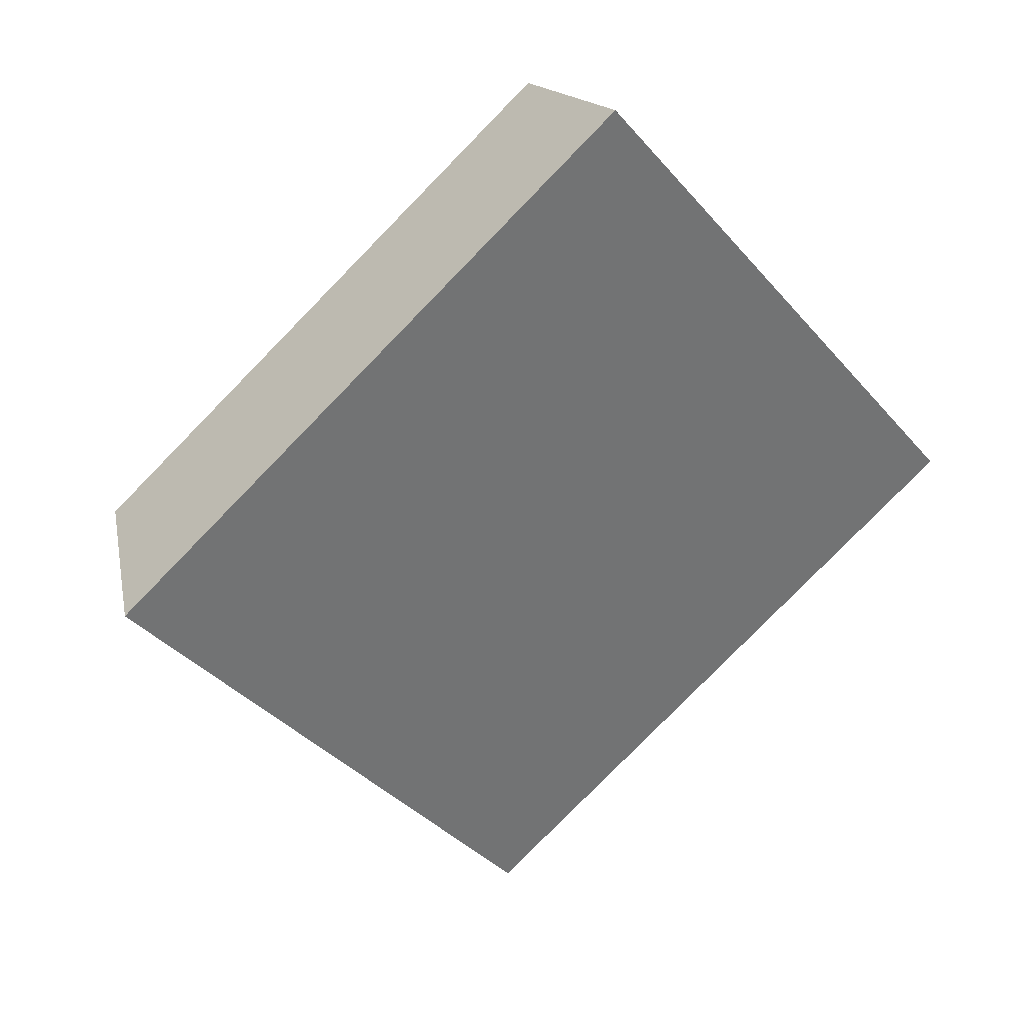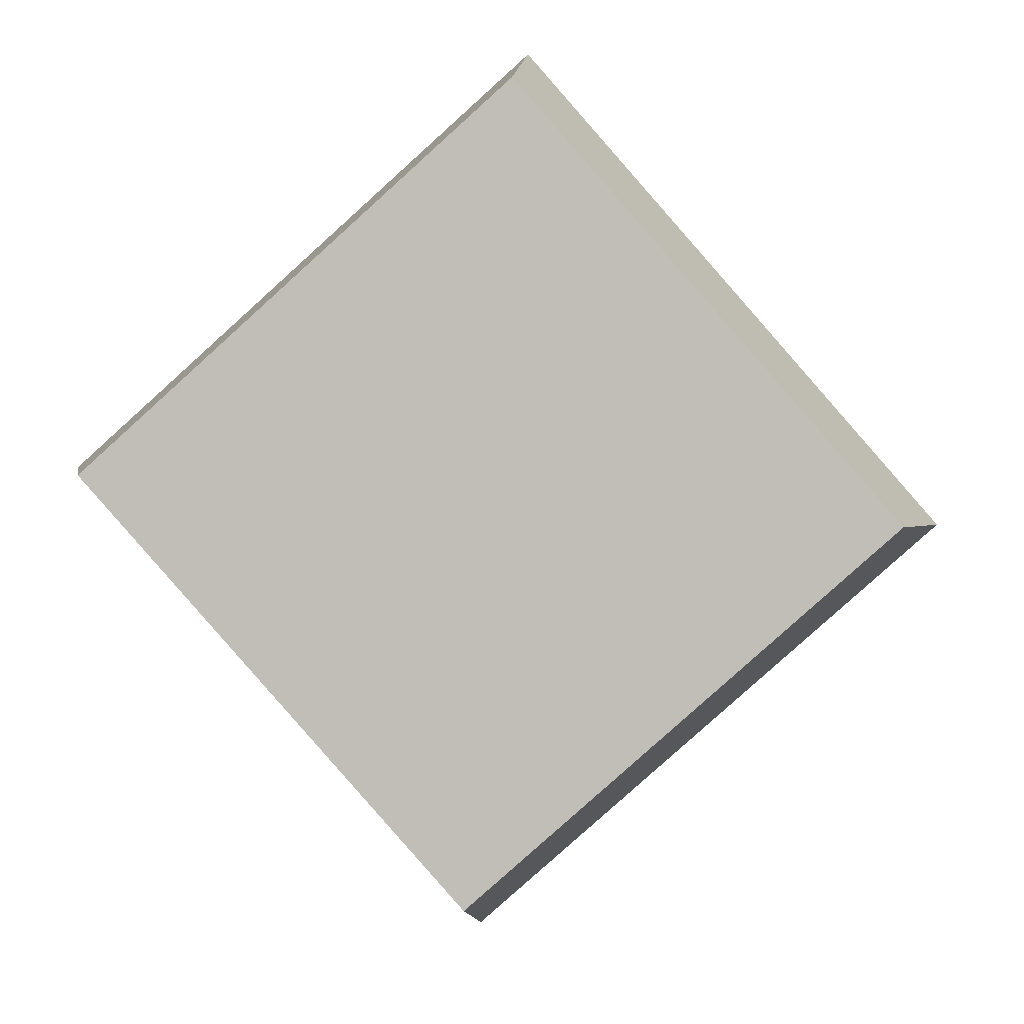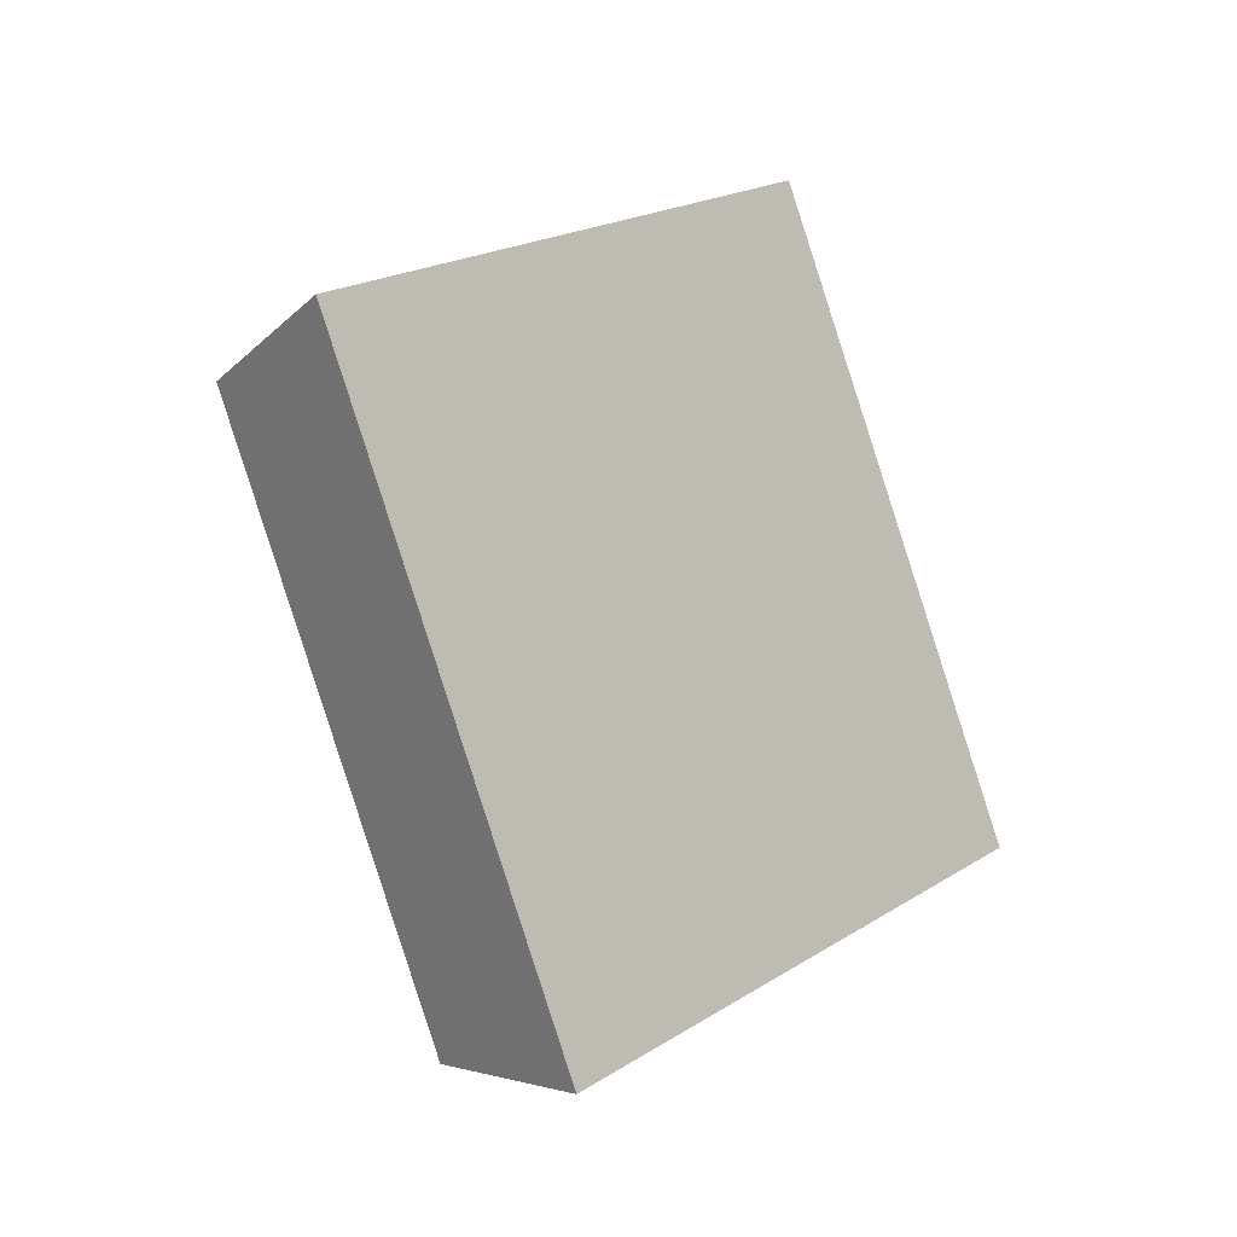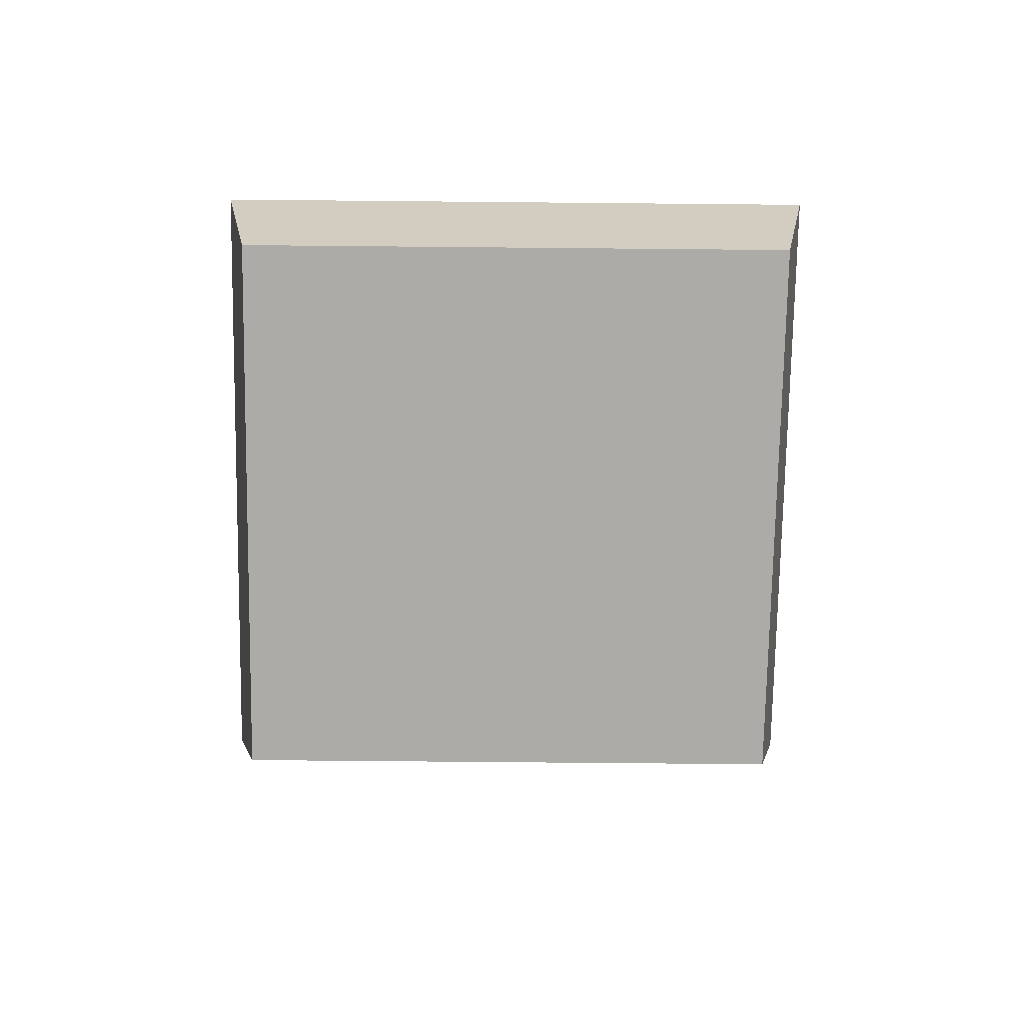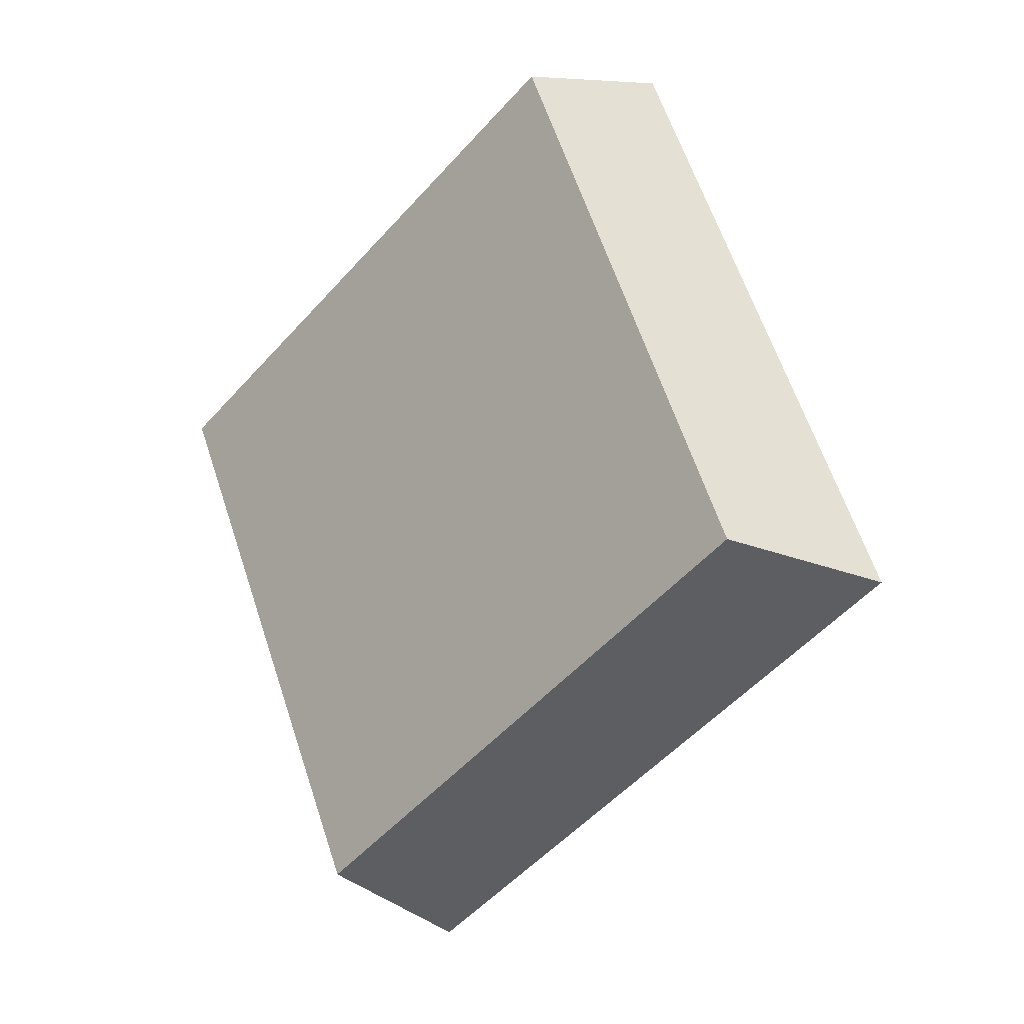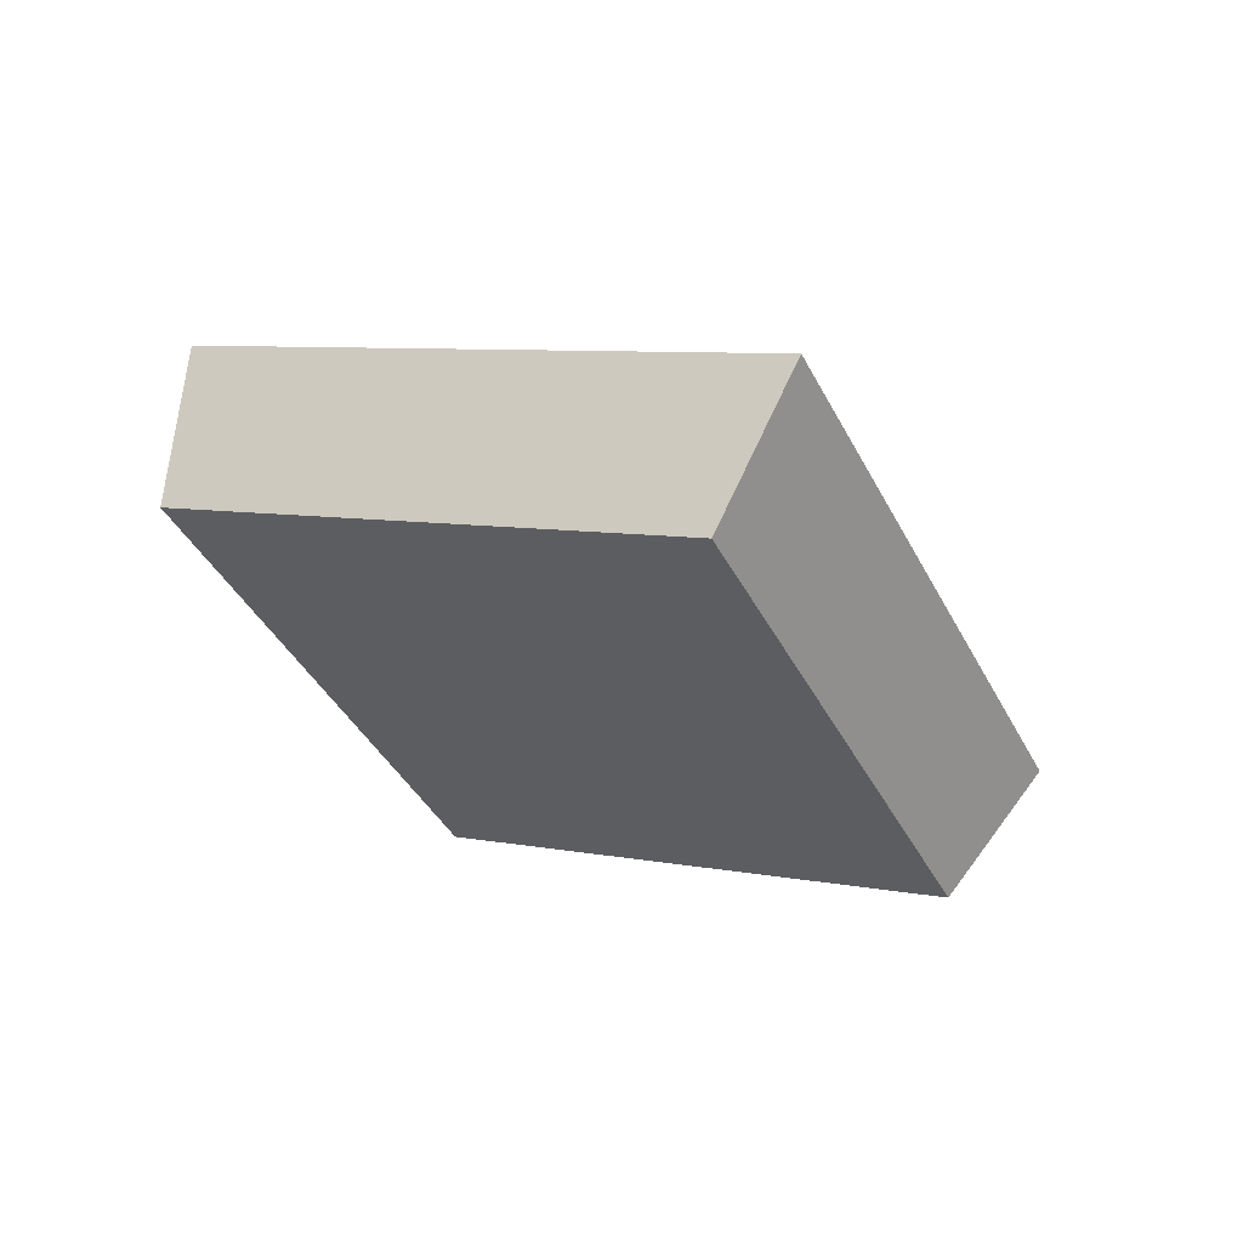
<metadata>
{"format":"obj","ext":"obj","renderer":"f3d","projection":"perspective","resolution":1024,"background":"white","views":[{"elev":17.4,"azim":-42.3,"up":"+Y"},{"elev":19.4,"azim":170.3,"up":"+Y"},{"elev":-43.3,"azim":-65.9,"up":"+Y"},{"elev":-54.1,"azim":138.2,"up":"+Z"},{"elev":8.7,"azim":-146.8,"up":"+Y"},{"elev":-38.7,"azim":-106.6,"up":"+Z"}]}
</metadata>
<code>
v 0.9546 -0.001035 0.5572
v 0.9709 0.00059 0.4972
v 0.8139 -0.167 0.4676
v 0.8447 -0.1483 0.4168
v 0.9883 -0.319 0.4672
v 1.002 -0.2857 0.4165
v 1.132 -0.1557 0.5568
v 1.131 -0.1392 0.4968
f 1 2 4
f 3 4 6
f 5 6 8
f 7 8 2
f 3 5 7
f 6 4 2
f 3 1 4
f 5 3 6
f 7 5 8
f 1 7 2
f 1 3 7
f 8 6 2

</code>
